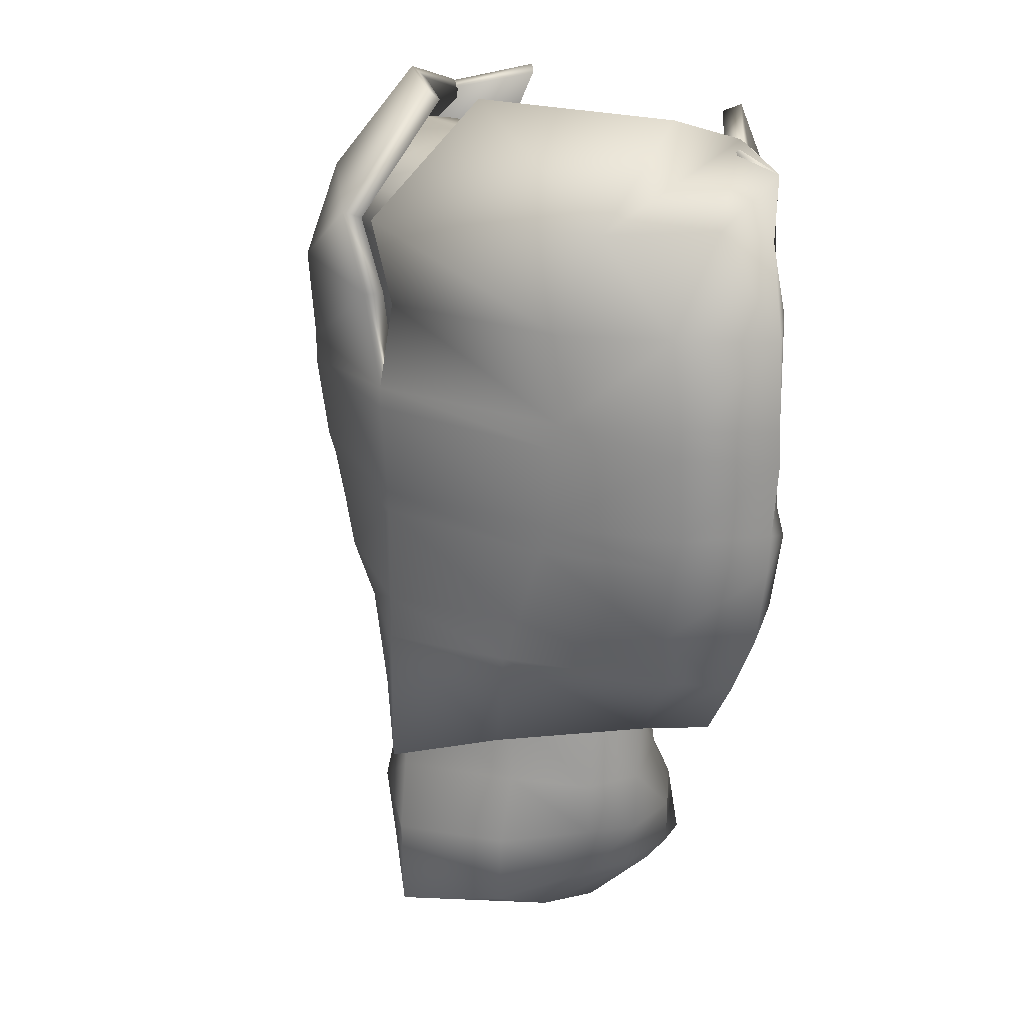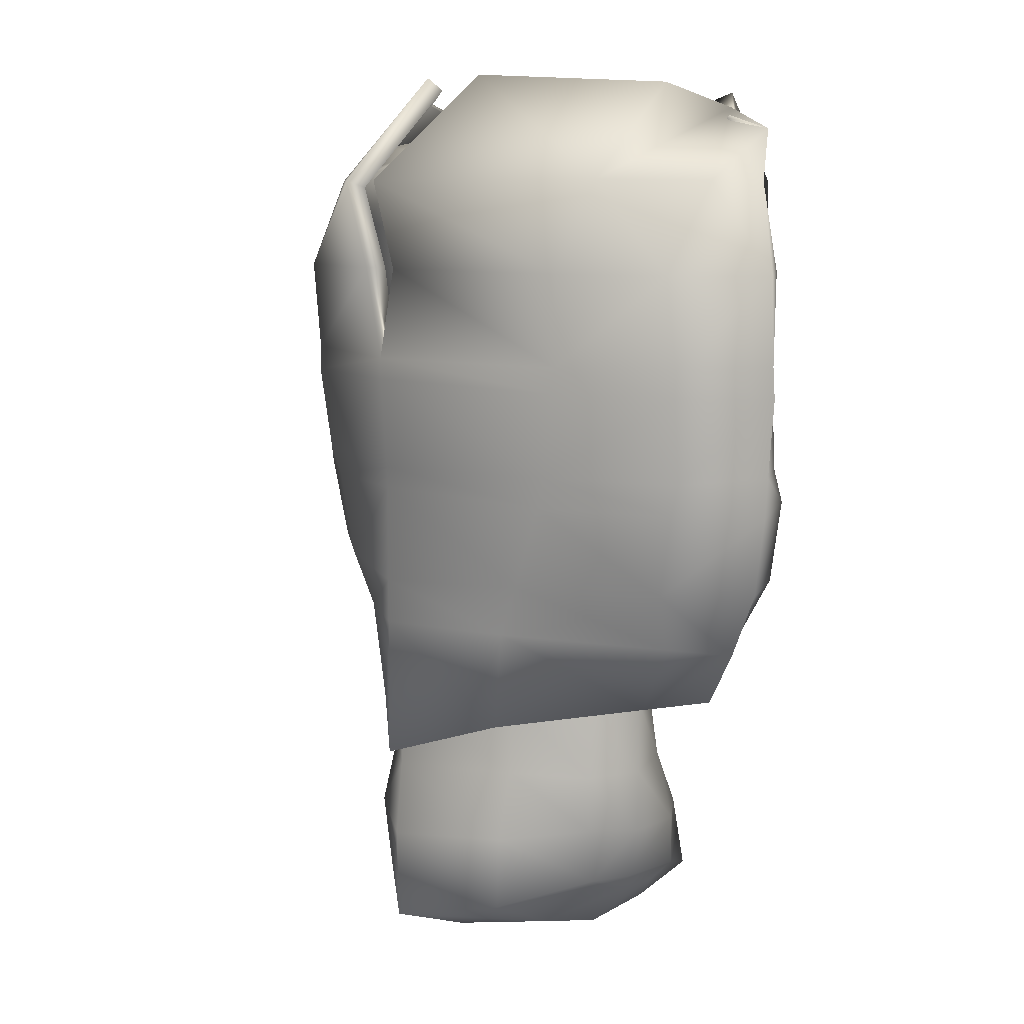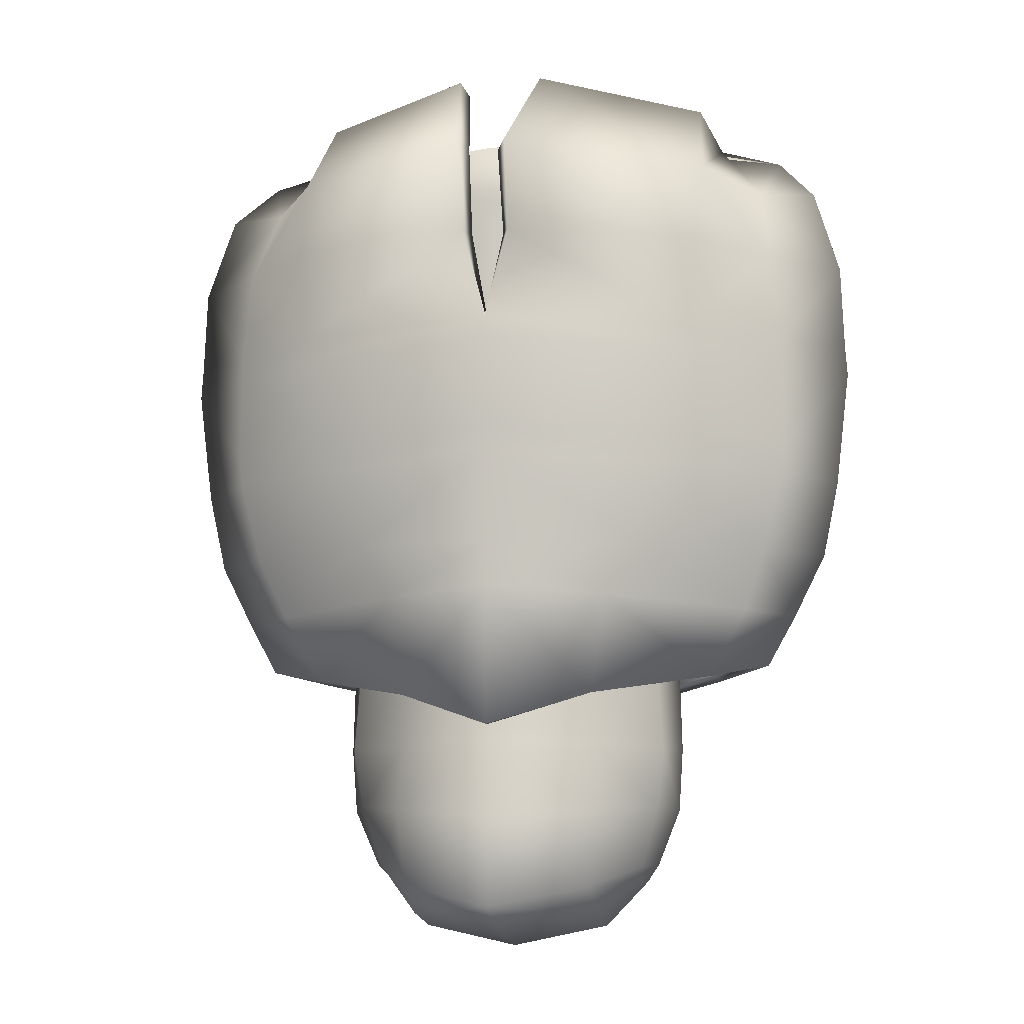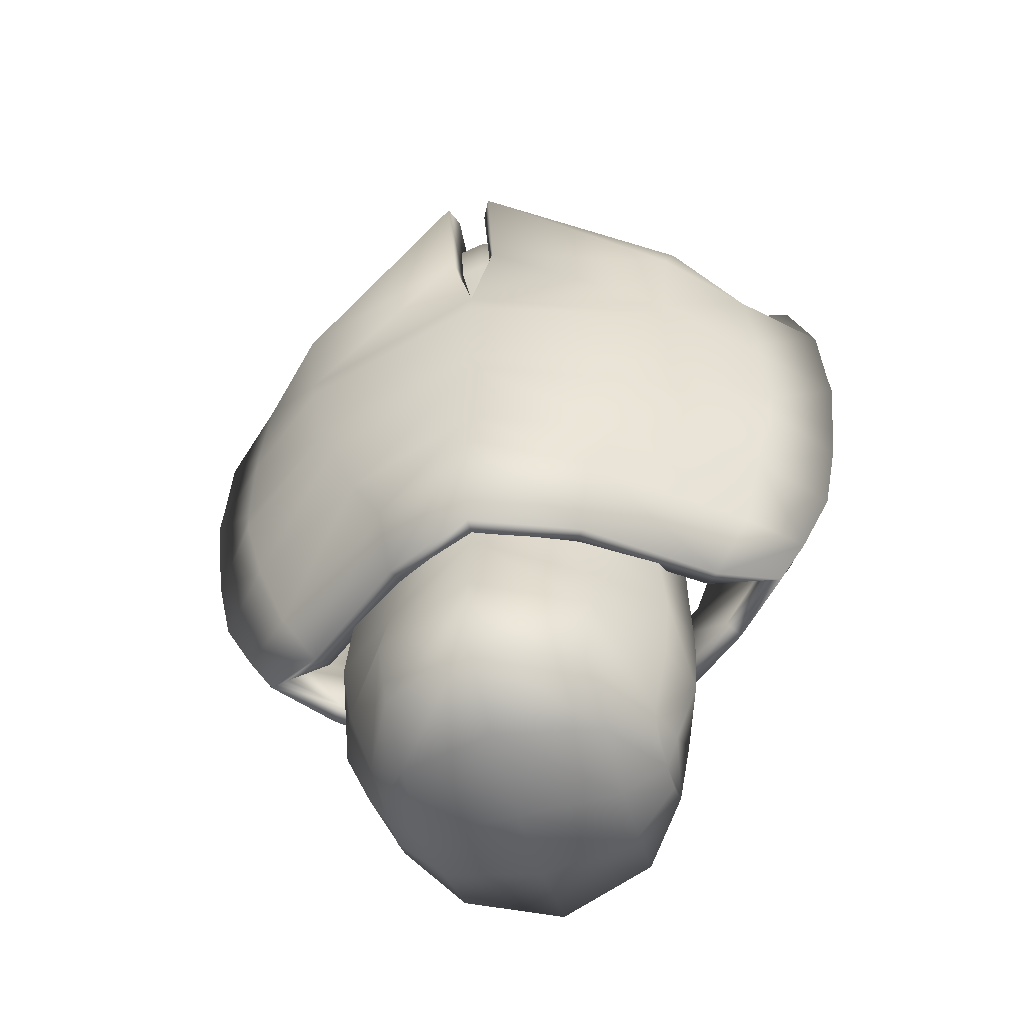
<metadata>
{"format":"obj","ext":"obj","renderer":"f3d","projection":"perspective","resolution":1024,"background":"white","views":[{"elev":20.5,"azim":-129.2,"up":"+Z"},{"elev":8.2,"azim":-128.4,"up":"+Z"},{"elev":-9.5,"azim":-170.6,"up":"+Z"},{"elev":-55.1,"azim":-164.9,"up":"+Z"}]}
</metadata>
<code>
o shell
v 0 0.01327 -0.003199
v 0.01491 0.006691 -0.003694
v 0 0.01327 -0.008168
v 0.01386 0.006437 -0.007915
v 0.01501 -0.000888 -0.003579
v 0.01414 -0.001 -0.007799
v 0.01696 0.002889 -0.007837
v 0.01778 0.003086 -0.003841
v 0.008808 0.01025 -0.003642
v 0.00727 0.01046 -0.007891
v 0.009127 -0.003428 -0.007859
v 0.01048 -0.003557 -0.003378
v 0 0.01327 -0.01041
v 0.01274 0.005046 -0.01094
v 0 0.01327 -0.01751
v 0.01078 0.004686 -0.01449
v 0.01307 0.000189 -0.0108
v 0.01116 0.000313 -0.01437
v 0.01384 0.002926 -0.01379
v 0.01533 0.002809 -0.01112
v 0.005777 0.01021 -0.01062
v 0.005015 0.01 -0.01572
v 0.005958 -0.00331 -0.01541
v 0.007557 -0.002708 -0.01077
v 0.01061 0.003399 0.01768
v 0.01101 0.00836 0.01282
v 0.008351 -0.003396 0.01741
v 0.0111 -0.003415 0.01278
v 0.01685 0.002618 0.01269
v 0.0149 0.000411 0.01532
v 0.00222 0.008861 0.0182
v 0.001216 0.01485 0.01276
v 0.01072 0.01068 0.008189
v 0.01042 0.01046 0.003558
v 0.01142 -0.003295 0.008191
v 0.0112 -0.003307 0.003584
v 0.01837 0.003252 0.003749
v 0.0182 0.003236 0.008145
v 0.001196 0.01366 0.008282
v 0 0.01366 0.003614
v 0.01019 0.01066 0.00228
v 0.009529 0.0104 -0.002019
v 0.01109 -0.003307 0.002458
v 0.01068 -0.003372 -0.002073
v 0.01803 0.003159 -0.001749
v 0.01848 0.003238 0.002151
v 0 0.01366 0.002534
v 0 0.01331 -0.002133
v 0.01511 0.006448 -0.002136
v 0.01505 0.006649 0.002163
v 0.01497 -0.000107 0.002423
v 0.01492 -0.000418 -0.001923
v 0.01504 0.006586 0.003555
v 0.0145 0.006769 0.008117
v 0.01489 -0.000371 0.008176
v 0.01497 -0.000106 0.003507
v 0.01392 0.003271 0.01276
v 0.01158 -0.000221 0.01647
v 0.01168 -0.000325 0.01637
v 0.01352 7.7e-05 0.01272
v -0.01491 0.006691 -0.003694
v -0.01386 0.006437 -0.007915
v -0.01501 -0.000888 -0.003579
v -0.01414 -0.001 -0.007799
v -0.01696 0.002889 -0.007837
v -0.01778 0.003086 -0.003841
v -0.008808 0.01025 -0.003642
v -0.00727 0.01046 -0.007891
v -0.009127 -0.003428 -0.007859
v -0.01048 -0.003557 -0.003378
v -0.01274 0.005046 -0.01094
v -0.01078 0.004686 -0.01449
v -0.01307 0.000189 -0.0108
v -0.01116 0.000313 -0.01437
v -0.01384 0.002926 -0.01379
v -0.01533 0.002809 -0.01112
v -0.005777 0.01021 -0.01062
v -0.005015 0.01 -0.01572
v -0.005958 -0.00331 -0.01541
v -0.007557 -0.002708 -0.01077
v -0.01061 0.003399 0.01768
v -0.01101 0.00836 0.01282
v -0.008351 -0.003396 0.01741
v -0.0111 -0.003415 0.01278
v -0.01685 0.002618 0.01269
v -0.0149 0.000411 0.01532
v -0.00222 0.008861 0.0182
v -0.001216 0.01485 0.01276
v -0.01072 0.01068 0.008189
v -0.01042 0.01046 0.003558
v -0.01142 -0.003295 0.008191
v -0.0112 -0.003307 0.003584
v -0.01837 0.003252 0.003749
v -0.0182 0.003236 0.008145
v -0.001196 0.01366 0.008282
v -0.01019 0.01066 0.00228
v -0.009529 0.0104 -0.002019
v -0.01109 -0.003307 0.002458
v -0.01068 -0.003372 -0.002073
v -0.01803 0.003159 -0.001749
v -0.01848 0.003238 0.002151
v -0.01511 0.006448 -0.002136
v -0.01505 0.006649 0.002163
v -0.01497 -0.000107 0.002423
v -0.01492 -0.000418 -0.001923
v -0.01504 0.006586 0.003555
v -0.0145 0.006769 0.008117
v -0.01489 -0.000371 0.008176
v -0.01497 -0.000106 0.003507
v -0.01392 0.003271 0.01276
v -0.01158 -0.000221 0.01647
v -0.01168 -0.000325 0.01637
v -0.01352 7.7e-05 0.01272
v 0 0.01227 -0.003099
v 0.01426 0.005942 -0.00355
v 0 0.01227 -0.008057
v 0.01326 0.005702 -0.007607
v 0.01435 -0.000144 -0.003568
v 0.01353 -0.000259 -0.00752
v 0.01603 0.002861 -0.007482
v 0.01679 0.003059 -0.00373
v 0.008388 0.009348 -0.003516
v 0.006828 0.009589 -0.007679
v 0.00869 -0.002586 -0.007544
v 0.009978 -0.002691 -0.003383
v -0 0.01227 -0.01028
v 0.01216 0.004323 -0.01057
v -0 0.01227 -0.01746
v 0.01018 0.003942 -0.01422
v 0.01247 0.000898 -0.01042
v 0.01057 0.001083 -0.01412
v 0.01299 0.002796 -0.01329
v 0.01447 0.002764 -0.0106
v 0.005265 0.009383 -0.0104
v 0.004454 0.009186 -0.01559
v 0.005434 -0.002477 -0.01523
v 0.007074 -0.001879 -0.01049
v 0.009927 0.00297 0.01709
v 0.01038 0.007722 0.01237
v 0.007624 -0.002822 0.01703
v 0.01037 -0.002795 0.0125
v 0.01605 0.002561 0.0121
v 0.01423 0.000659 0.01462
v 0.001789 0.00823 0.01755
v 0.000759 0.01403 0.01242
v 0.01017 0.009848 0.008105
v 0.00992 0.009596 0.003562
v 0.01073 -0.002576 0.008126
v 0.01056 -0.002542 0.003616
v 0.01737 0.003245 0.00371
v 0.01723 0.003182 0.007905
v 0.00083 0.01273 0.008272
v 0 0.01265 0.003619
v 0.009732 0.009768 0.002304
v 0.009086 0.009507 -0.001907
v 0.01047 -0.002524 0.002473
v 0.01011 -0.002554 -0.002165
v 0.01703 0.00315 -0.001721
v 0.01748 0.00324 0.00215
v 0 0.01265 0.002551
v 0 0.01232 -0.002011
v 0.01444 0.005711 -0.002053
v 0.01438 0.005907 0.002183
v 0.0143 0.000637 0.002426
v 0.01425 0.000318 -0.001975
v 0.01436 0.005855 0.003532
v 0.01382 0.006071 0.007907
v 0.01419 0.000347 0.008097
v 0.0143 0.00063 0.003515
v 0.01337 0.00267 0.01218
v 0.01098 -0.000689 0.01582
v 0.011 0.000363 0.01611
v 0.01288 0.000835 0.0126
v -0.01426 0.005942 -0.00355
v -0.01326 0.005702 -0.007607
v -0.01435 -0.000144 -0.003568
v -0.01353 -0.000259 -0.00752
v -0.01603 0.002861 -0.007482
v -0.01679 0.003059 -0.00373
v -0.008388 0.009348 -0.003516
v -0.006828 0.009589 -0.007679
v -0.00869 -0.002586 -0.007544
v -0.009978 -0.002691 -0.003383
v -0.01216 0.004323 -0.01057
v -0.01018 0.003942 -0.01422
v -0.01247 0.000898 -0.01042
v -0.01057 0.001083 -0.01412
v -0.01299 0.002796 -0.01329
v -0.01447 0.002764 -0.0106
v -0.005265 0.009383 -0.0104
v -0.004454 0.009186 -0.01559
v -0.005434 -0.002477 -0.01523
v -0.007074 -0.001879 -0.01049
v -0.009927 0.00297 0.01709
v -0.01038 0.007722 0.01237
v -0.007624 -0.002822 0.01703
v -0.01037 -0.002795 0.0125
v -0.01605 0.002561 0.0121
v -0.01423 0.000659 0.01462
v -0.001789 0.00823 0.01755
v -0.000759 0.01403 0.01242
v -0.01017 0.009848 0.008105
v -0.00992 0.009596 0.003562
v -0.01073 -0.002576 0.008126
v -0.01056 -0.002542 0.003616
v -0.01737 0.003245 0.00371
v -0.01723 0.003182 0.007905
v -0.00083 0.01273 0.008272
v -0.009732 0.009768 0.002304
v -0.009086 0.009507 -0.001907
v -0.01047 -0.002524 0.002473
v -0.01011 -0.002554 -0.002165
v -0.01703 0.00315 -0.001721
v -0.01748 0.00324 0.00215
v -0.01444 0.005711 -0.002053
v -0.01438 0.005907 0.002183
v -0.0143 0.000637 0.002426
v -0.01425 0.000318 -0.001975
v -0.01436 0.005855 0.003532
v -0.01382 0.006071 0.007907
v -0.01419 0.000347 0.008097
v -0.0143 0.00063 0.003515
v -0.01337 0.00267 0.01218
v -0.01098 -0.000689 0.01582
v -0.011 0.000363 0.01611
v -0.01288 0.000835 0.0126
f 9 2 4 10
f 7 8 5 6
f 4 2 8 7
f 1 9 10 3
f 6 5 12 11
f 21 14 16 22
f 19 20 17 18
f 16 14 20 19
f 13 21 22 15
f 18 17 24 23
f 31 25 26 32
f 60 59 27 28
f 57 58 30 29
f 39 33 34 40
f 56 55 35 36
f 53 54 38 37
f 47 41 42 48
f 52 51 43 44
f 49 50 46 45
f 3 10 21 13
f 10 4 14 21
f 4 7 20 14
f 7 6 17 20
f 6 11 24 17
f 9 1 48 42
f 42 41 50 49
f 45 46 51 52
f 2 9 42 49
f 8 2 49 45
f 5 8 45 52
f 12 5 52 44
f 40 34 41 47
f 34 33 54 53
f 37 38 55 56
f 50 41 34 53
f 53 37 46 50
f 32 26 33 39
f 26 25 58 57
f 29 30 59 60
f 54 33 26 57
f 57 29 38 54
f 55 38 29 60
f 60 28 35 55
f 51 46 37 56
f 56 36 43 51
f 67 68 62 61
f 65 64 63 66
f 62 65 66 61
f 1 3 68 67
f 64 69 70 63
f 77 78 72 71
f 75 74 73 76
f 72 75 76 71
f 13 15 78 77
f 74 79 80 73
f 87 88 82 81
f 113 84 83 112
f 110 85 86 111
f 95 40 90 89
f 109 92 91 108
f 106 93 94 107
f 47 48 97 96
f 105 99 98 104
f 102 100 101 103
f 3 13 77 68
f 68 77 71 62
f 62 71 76 65
f 65 76 73 64
f 64 73 80 69
f 67 97 48 1
f 97 102 103 96
f 100 105 104 101
f 61 102 97 67
f 66 100 102 61
f 63 105 100 66
f 70 99 105 63
f 40 47 96 90
f 90 106 107 89
f 93 109 108 94
f 103 106 90 96
f 106 103 101 93
f 88 95 89 82
f 82 110 111 81
f 85 113 112 86
f 107 110 82 89
f 110 107 94 85
f 108 113 85 94
f 113 108 91 84
f 104 109 93 101
f 109 104 98 92
f 122 123 117 115
f 120 119 118 121
f 117 120 121 115
f 114 116 123 122
f 119 124 125 118
f 134 135 129 127
f 132 131 130 133
f 129 132 133 127
f 126 128 135 134
f 131 136 137 130
f 144 145 139 138
f 173 141 140 172
f 170 142 143 171
f 152 153 147 146
f 169 149 148 168
f 166 150 151 167
f 160 161 155 154
f 165 157 156 164
f 162 158 159 163
f 116 126 134 123
f 123 134 127 117
f 117 127 133 120
f 120 133 130 119
f 119 130 137 124
f 122 155 161 114
f 155 162 163 154
f 158 165 164 159
f 115 162 155 122
f 121 158 162 115
f 118 165 158 121
f 125 157 165 118
f 153 160 154 147
f 147 166 167 146
f 150 169 168 151
f 163 166 147 154
f 166 163 159 150
f 145 152 146 139
f 139 170 171 138
f 142 173 172 143
f 167 170 139 146
f 170 167 151 142
f 168 173 142 151
f 173 168 148 141
f 164 169 150 159
f 169 164 156 149
f 180 174 175 181
f 178 179 176 177
f 175 174 179 178
f 114 180 181 116
f 177 176 183 182
f 190 184 185 191
f 188 189 186 187
f 185 184 189 188
f 126 190 191 128
f 187 186 193 192
f 200 194 195 201
f 226 225 196 197
f 223 224 199 198
f 208 202 203 153
f 222 221 204 205
f 219 220 207 206
f 160 209 210 161
f 218 217 211 212
f 215 216 214 213
f 116 181 190 126
f 181 175 184 190
f 175 178 189 184
f 178 177 186 189
f 177 182 193 186
f 180 114 161 210
f 210 209 216 215
f 213 214 217 218
f 174 180 210 215
f 179 174 215 213
f 176 179 213 218
f 183 176 218 212
f 153 203 209 160
f 203 202 220 219
f 206 207 221 222
f 216 209 203 219
f 219 206 214 216
f 201 195 202 208
f 195 194 224 223
f 198 199 225 226
f 220 202 195 223
f 223 198 207 220
f 221 207 198 226
f 226 197 204 221
f 217 214 206 222
f 222 205 211 217
f 11 12 125 124
f 15 22 135 128
f 16 19 132 129
f 18 23 136 131
f 19 18 131 132
f 22 16 129 135
f 23 24 137 136
f 25 31 144 138
f 28 27 140 141
f 59 30 143 172
f 58 25 138 171
f 31 32 145 144
f 36 35 148 149
f 39 40 153 152
f 44 43 156 157
f 24 11 124 137
f 12 44 157 125
f 32 39 152 145
f 30 58 171 143
f 27 59 172 140
f 35 28 141 148
f 43 36 149 156
f 70 69 182 183
f 78 15 128 191
f 75 72 185 188
f 79 74 187 192
f 74 75 188 187
f 72 78 191 185
f 80 79 192 193
f 87 81 194 200
f 83 84 197 196
f 86 112 225 199
f 81 111 224 194
f 88 87 200 201
f 91 92 205 204
f 40 95 208 153
f 98 99 212 211
f 69 80 193 182
f 99 70 183 212
f 95 88 201 208
f 111 86 199 224
f 112 83 196 225
f 84 91 204 197
f 92 98 211 205
o body
v 0 0.01284 -0.02209
v 0.008003 0.005985 -0.02143
v 0 0.01273 -0.02665
v 0.007062 0.004968 -0.02461
v 0.007782 -9.1e-05 -0.02178
v 0.007044 -0.000753 -0.0246
v 0 -0.004673 -0.02191
v 0 -0.005042 -0.0267
v 0.007732 0.003062 -0.02453
v 0.008924 0.003439 -0.02162
v 0.005263 0.009967 -0.02179
v 0.004808 0.00975 -0.02565
v 0.004781 -0.003776 -0.02571
v 0.004487 -0.003248 -0.02201
v 0 0.01186 0.01332
v 0.01029 0.008369 0.01303
v 0 0.01188 0.01043
v 0.01002 0.008322 0.01048
v 0.008959 -0.000672 0.01304
v 0.008832 -0.000916 0.01022
v 0 -0.003539 0.01269
v 0 -0.003594 0.01046
v 0.01159 0.003084 0.01086
v 0.01188 0.003087 0.01367
v 0.005617 0.0109 0.01299
v 0.005521 0.01086 0.01044
v 0.003291 -0.002931 0.01048
v 0.003343 -0.002908 0.01278
v 0 0.01247 -0.01828
v 0.008372 0.006441 -0.01838
v 0.00722 0.000494 -0.01814
v 0 -0.003764 -0.01844
v 0.009142 0.003558 -0.01834
v 0.005113 0.009117 -0.01832
v 0.003239 -0.00198 -0.01816
v 0.00291 -0.002492 -0.004524
v 0 -0.004773 -0.004526
v 0.007998 0.006447 -0.004531
v 0.009012 0.003503 -0.004531
v 0.004865 0.00903 -0.004537
v 0 0.01256 -0.004542
v 0.007122 0.000717 -0.004507
v 0 -0.003621 -0.01435
v 0.009037 0.00355 -0.01438
v 0.006846 0.000848 -0.01436
v 0.002926 -0.001711 -0.01436
v 0.008074 0.006358 -0.01437
v 0.004936 0.008887 -0.01437
v 0 0.0124 -0.01436
v 0 0.008477 -0.02806
v 0 0.003906 -0.02876
v 0 -0.000661 -0.02802
v 0.004956 0.00655 -0.02705
v 0.004907 0.003054 -0.02773
v 0.004881 -0.00045 -0.02696
v 0.006989 0.000632 -0.0253
v 0.006986 0.002169 -0.02545
v 0.006923 0.003682 -0.02525
v 0 0.000383 0.01428
v 0 0.00429 0.01541
v 0 0.008019 0.01465
v 0.003839 0.000714 0.0144
v 0.004471 0.004038 0.01512
v 0.005059 0.007437 0.01436
v 0.009823 0.005976 0.01471
v 0.009227 0.003737 0.01517
v 0.009373 0.001384 0.01475
v 0.01077 0.003546 0.01479
v -0.008003 0.005985 -0.02143
v -0.007062 0.004968 -0.02461
v -0.007782 -9.1e-05 -0.02178
v -0.007044 -0.000753 -0.0246
v -0.007732 0.003062 -0.02453
v -0.008924 0.003439 -0.02162
v -0.005263 0.009967 -0.02179
v -0.004808 0.00975 -0.02565
v -0.004781 -0.003776 -0.02571
v -0.004487 -0.003248 -0.02201
v -0.01029 0.008369 0.01303
v -0.01002 0.008322 0.01048
v -0.008959 -0.000672 0.01304
v -0.008832 -0.000916 0.01022
v -0.01159 0.003084 0.01086
v -0.01188 0.003087 0.01367
v -0.005617 0.0109 0.01299
v -0.005521 0.01086 0.01044
v -0.003291 -0.002931 0.01048
v -0.003343 -0.002908 0.01278
v -0.008372 0.006441 -0.01838
v -0.00722 0.000494 -0.01814
v -0.009142 0.003558 -0.01834
v -0.005113 0.009117 -0.01832
v -0.003239 -0.00198 -0.01816
v -0.00291 -0.002492 -0.004524
v -0.007998 0.006447 -0.004531
v -0.009012 0.003503 -0.004531
v -0.004865 0.00903 -0.004537
v -0.007122 0.000717 -0.004507
v -0.009037 0.00355 -0.01438
v -0.006846 0.000848 -0.01436
v -0.002926 -0.001711 -0.01436
v -0.008074 0.006358 -0.01437
v -0.004936 0.008887 -0.01437
v -0.004956 0.00655 -0.02705
v -0.004907 0.003054 -0.02773
v -0.004881 -0.00045 -0.02696
v -0.006989 0.000632 -0.0253
v -0.006986 0.002169 -0.02545
v -0.006923 0.003682 -0.02525
v -0.003839 0.000714 0.0144
v -0.004471 0.004038 0.01512
v -0.005059 0.007437 0.01436
v -0.009823 0.005976 0.01471
v -0.009227 0.003737 0.01517
v -0.009373 0.001384 0.01475
v -0.01077 0.003546 0.01479
f 237 228 230 238
f 235 236 231 232
f 239 240 233 234
f 230 228 236 235
f 227 237 238 229
f 232 231 240 239
f 251 242 244 252
f 249 250 245 246
f 253 254 247 248
f 244 242 250 249
f 241 251 252 243
f 246 245 254 253
f 272 269 258 261
f 273 270 259 256
f 274 273 256 260
f 275 274 260 255
f 270 271 257 259
f 271 272 261 257
f 246 253 262 268
f 249 246 268 265
f 243 252 266 267
f 252 244 264 266
f 244 249 265 264
f 253 248 263 262
f 268 262 272 271
f 265 268 271 270
f 267 266 274 275
f 266 264 273 274
f 264 265 270 273
f 262 263 269 272
f 237 227 255 260
f 228 237 260 256
f 236 228 256 259
f 231 236 259 257
f 240 231 257 261
f 233 240 261 258
f 278 281 239 234
f 284 279 238 230
f 230 235 283 284
f 232 239 281 282
f 282 281 280 283
f 283 280 279 284
f 229 238 279 276
f 276 279 280 277
f 277 280 281 278
f 283 235 232 282
f 287 290 251 241
f 293 288 254 245
f 245 250 294 293
f 242 251 290 291
f 291 290 289 292
f 292 289 288 293
f 247 254 288 285
f 285 288 289 286
f 286 289 290 287
f 293 294 291 292
f 294 250 242 291
f 301 302 296 295
f 299 298 297 300
f 303 234 233 304
f 296 299 300 295
f 227 229 302 301
f 298 303 304 297
f 311 312 306 305
f 309 308 307 310
f 313 248 247 314
f 306 309 310 305
f 241 243 312 311
f 308 313 314 307
f 327 319 258 269
f 328 315 317 325
f 329 318 315 328
f 275 255 318 329
f 325 317 316 326
f 326 316 319 327
f 308 324 320 313
f 309 322 324 308
f 243 267 323 312
f 312 323 321 306
f 306 321 322 309
f 313 320 263 248
f 324 326 327 320
f 322 325 326 324
f 267 275 329 323
f 323 329 328 321
f 321 328 325 322
f 320 327 269 263
f 301 318 255 227
f 295 315 318 301
f 300 317 315 295
f 297 316 317 300
f 304 319 316 297
f 233 258 319 304
f 278 234 303 332
f 335 296 302 330
f 296 335 334 299
f 298 333 332 303
f 333 334 331 332
f 334 335 330 331
f 229 276 330 302
f 276 277 331 330
f 277 278 332 331
f 334 333 298 299
f 287 241 311 338
f 341 307 314 336
f 307 341 342 310
f 305 339 338 311
f 339 340 337 338
f 340 341 336 337
f 247 285 336 314
f 285 286 337 336
f 286 287 338 337
f 341 340 339 342
f 342 339 305 310

</code>
